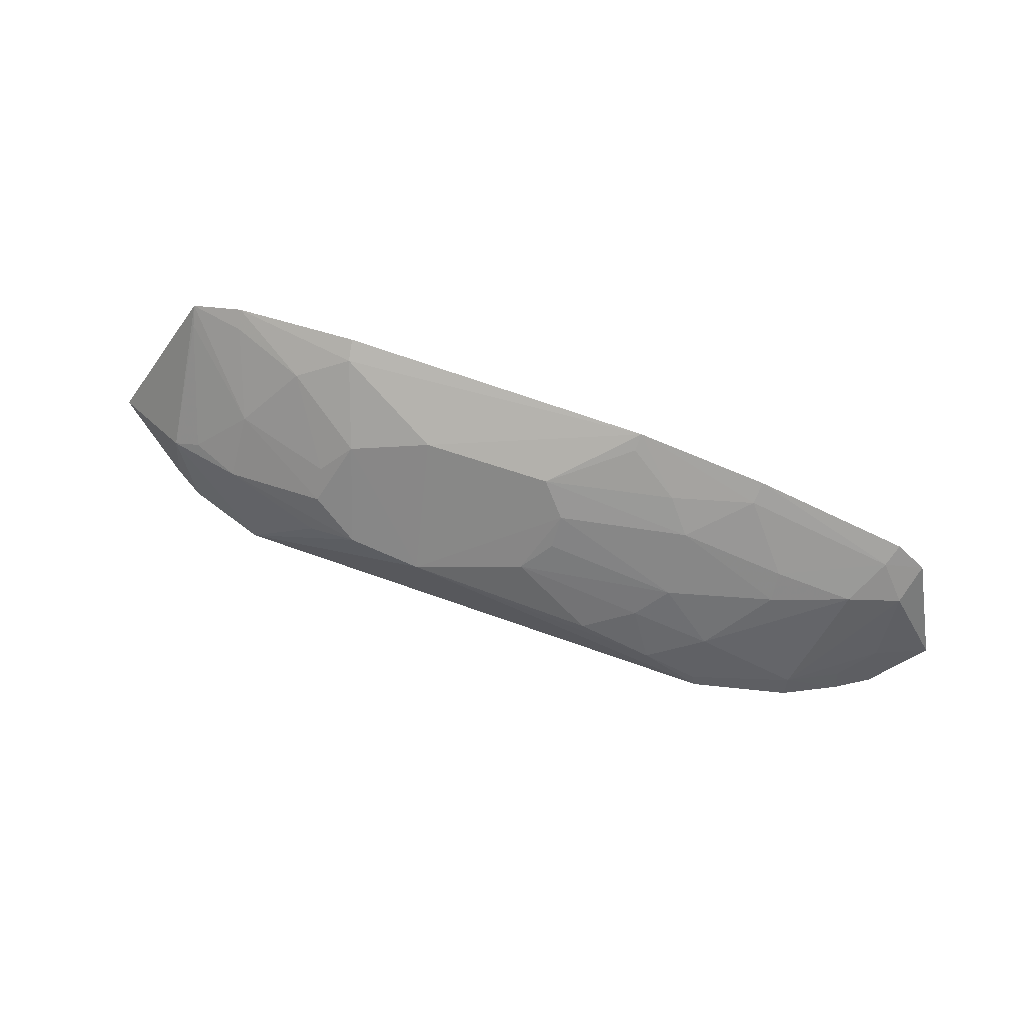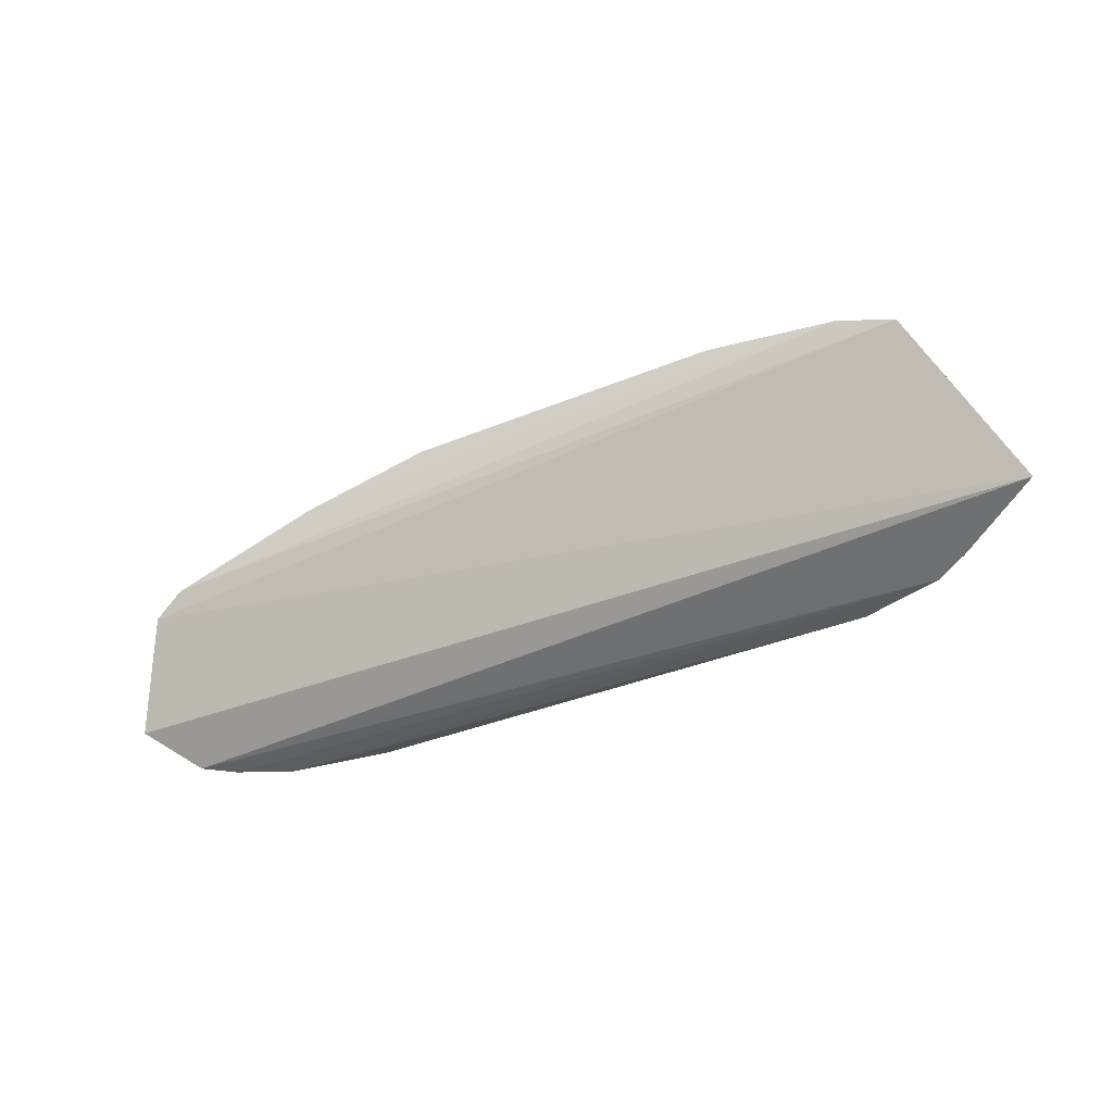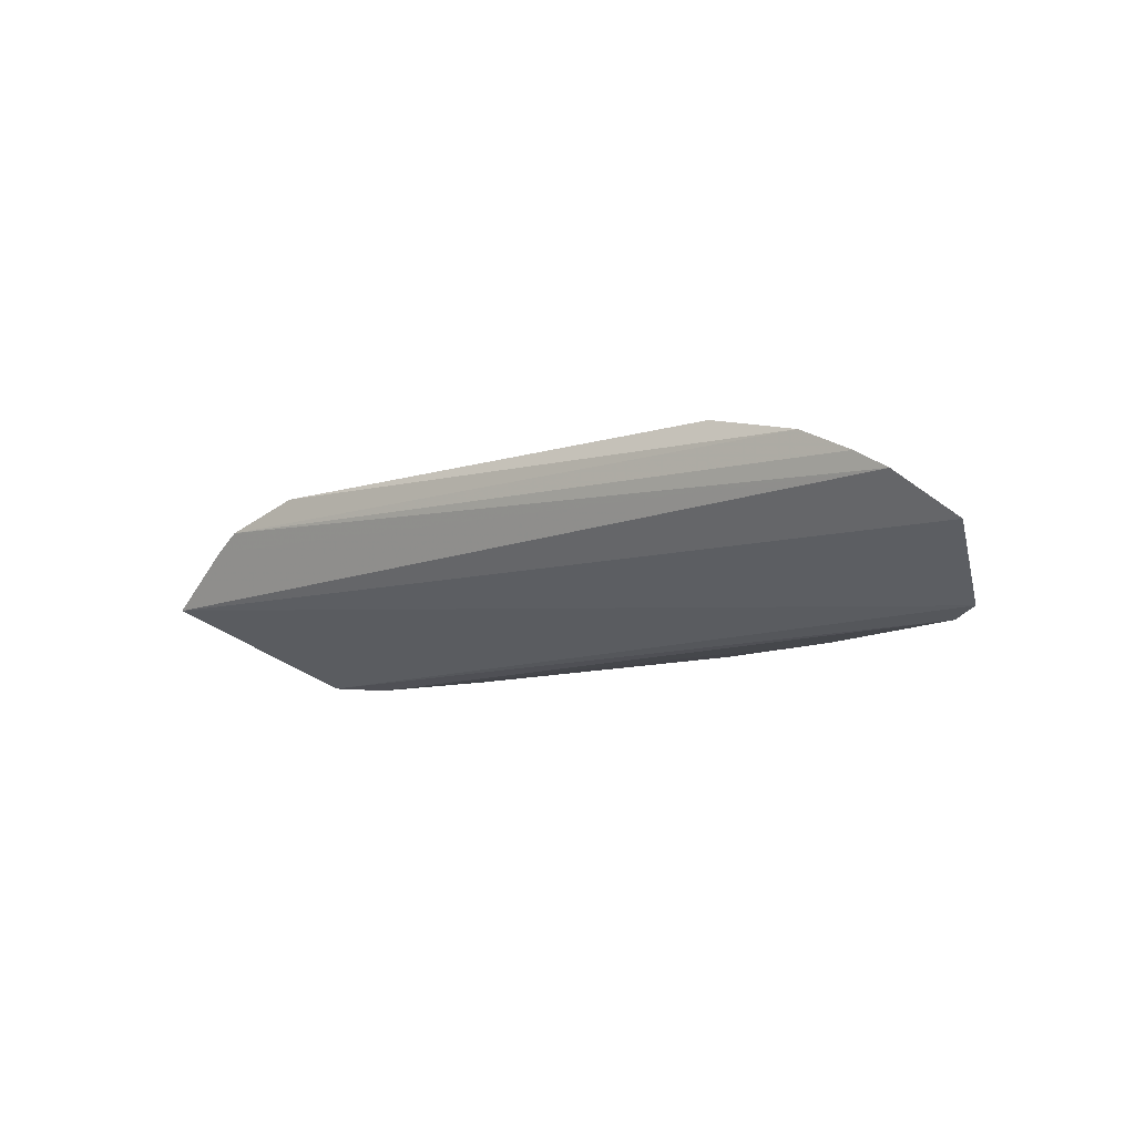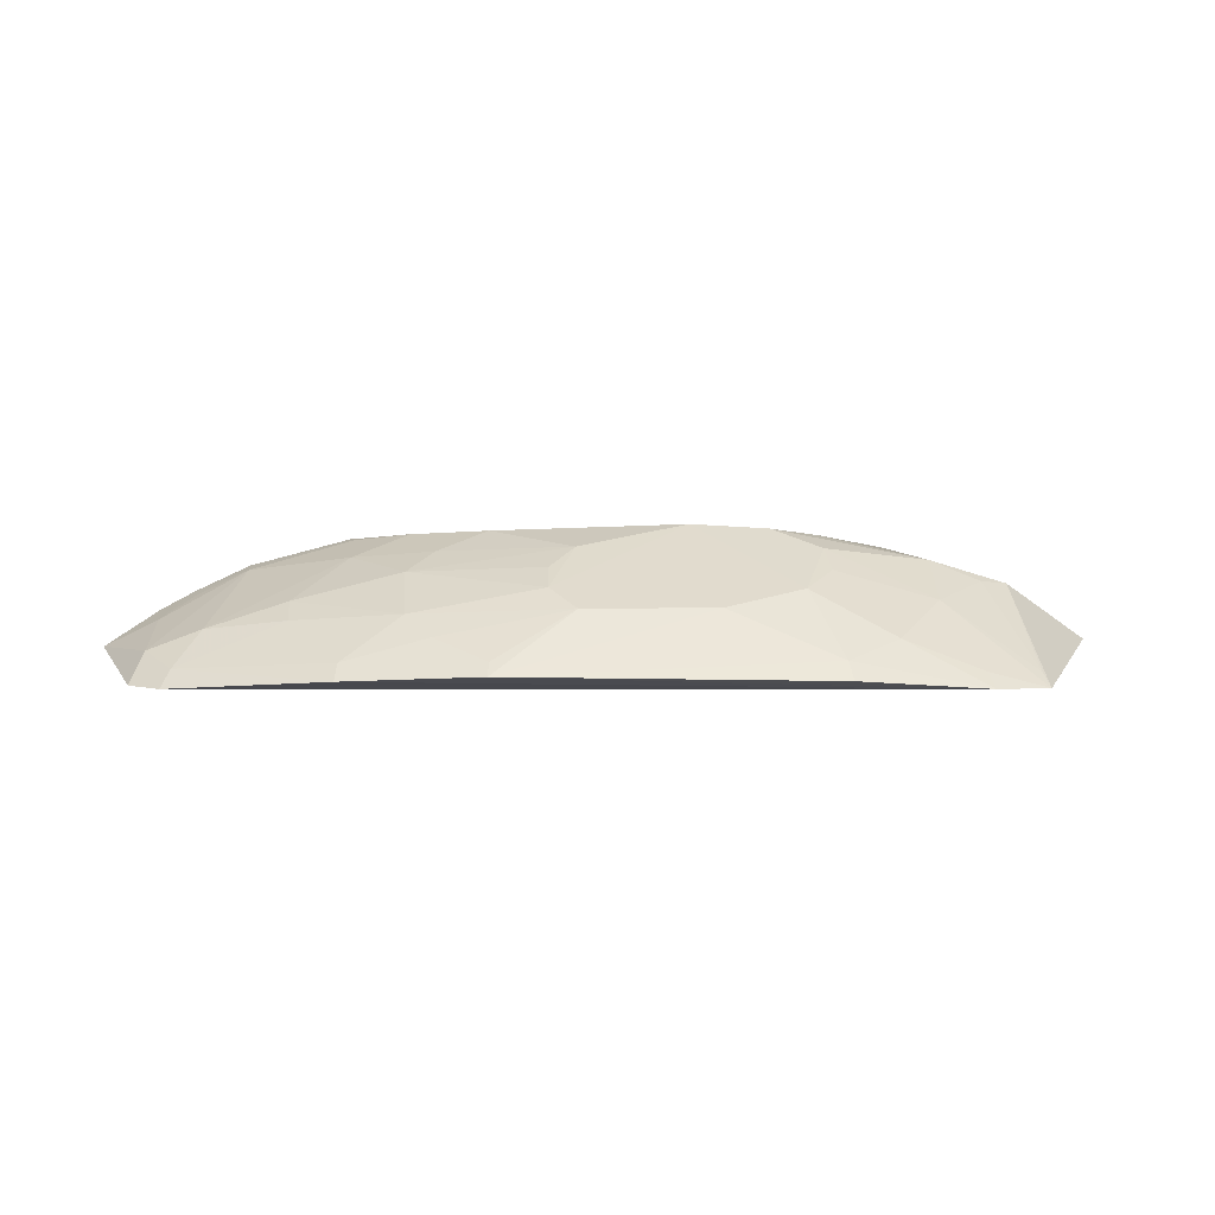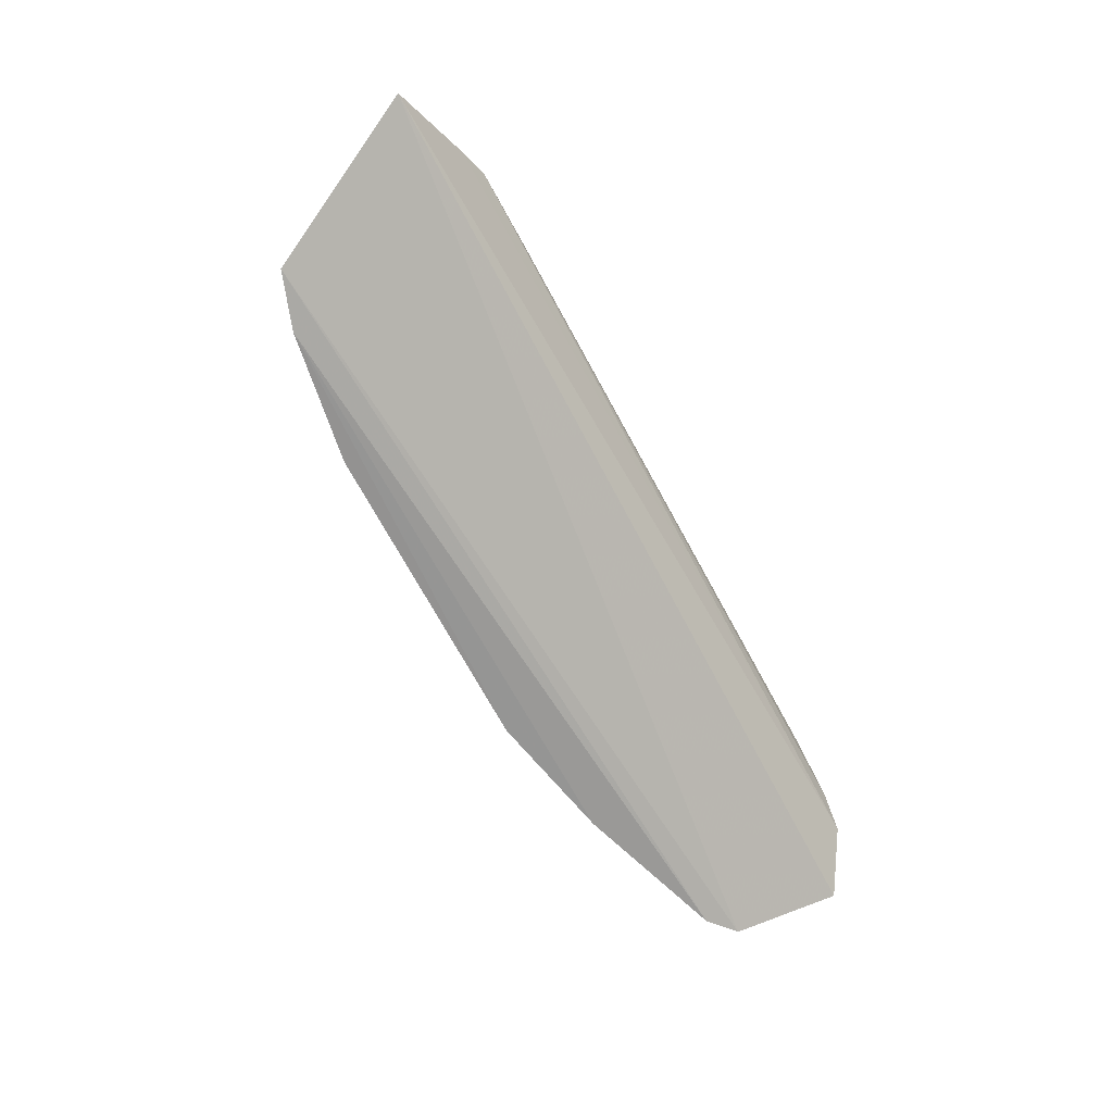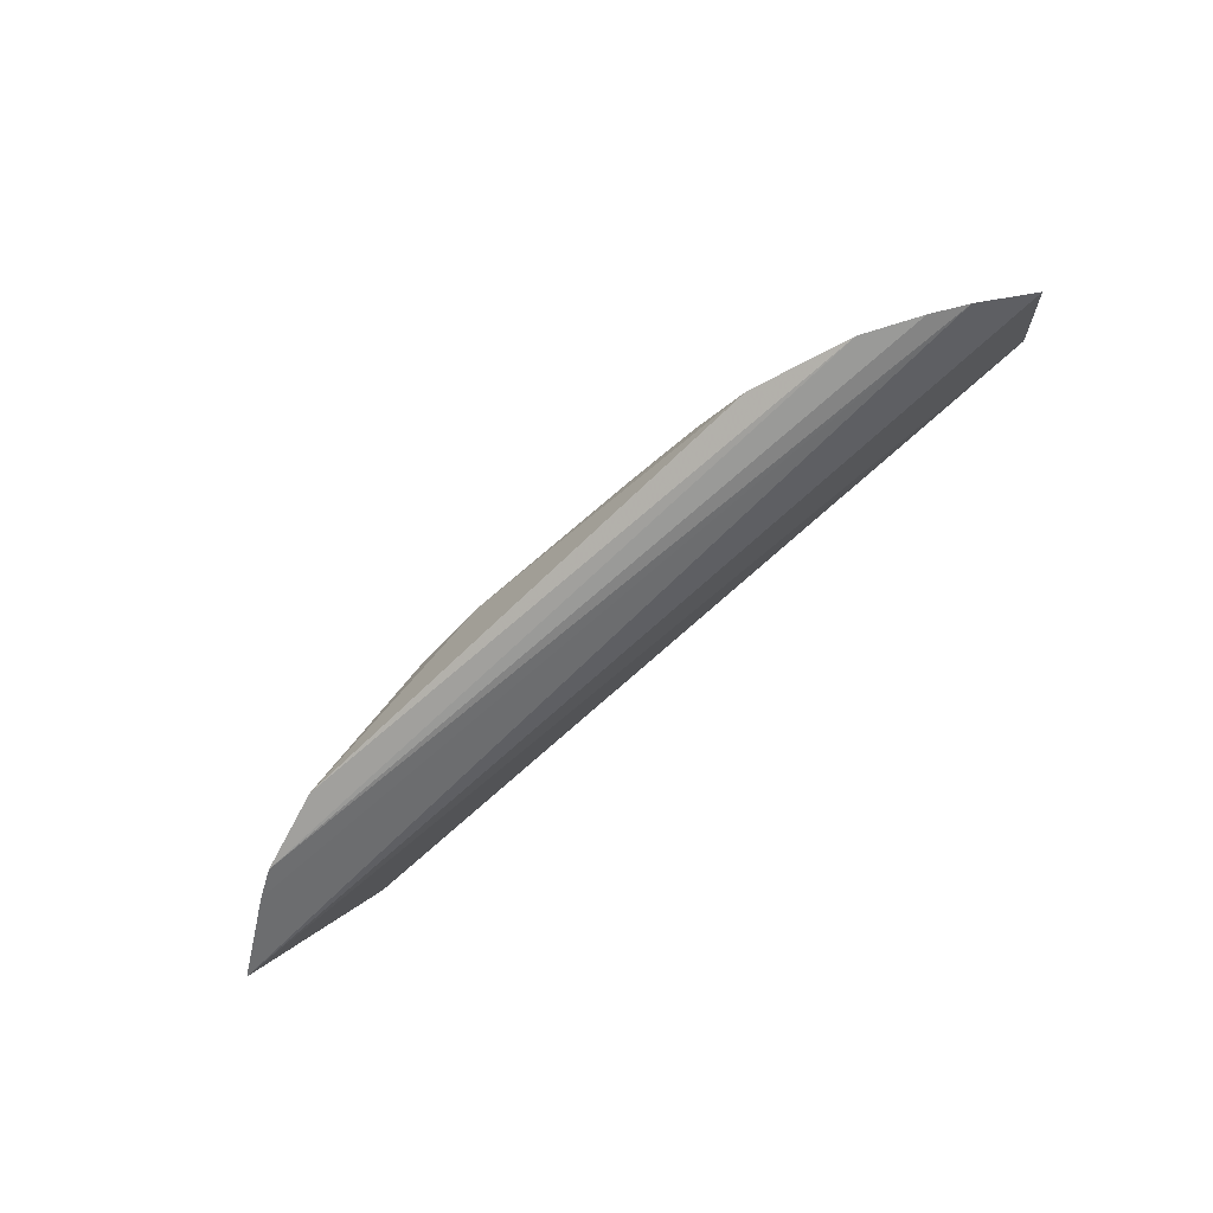
<metadata>
{"format":"obj","ext":"obj","renderer":"f3d","projection":"perspective","resolution":1024,"background":"white","views":[{"elev":71.2,"azim":19.6,"up":"+Y"},{"elev":-38.5,"azim":-152.2,"up":"+Y"},{"elev":-10.6,"azim":38.8,"up":"+Z"},{"elev":-11.7,"azim":176.5,"up":"+Z"},{"elev":-69.1,"azim":-61.5,"up":"+Z"},{"elev":-68.2,"azim":44.2,"up":"+Y"}]}
</metadata>
<code>
v 0.2266 0.1404 0.1958
v 0.2707 0.1608 0.1608
v 0.02167 0.2507 0.1661
v -0.1865 0.2573 0.1264
v -0.2621 0.1548 0.1724
v 0.2297 0.2288 0.1269
v 0.2445 0.1421 0.185
v -0.04017 0.1929 0.2248
v 0.06644 0.2716 0.1274
v -0.2176 0.2462 0.129
v 0.2474 0.2166 0.1306
v 0.1395 0.1802 0.207
v 0.2414 0.1666 0.1746
v -0.1992 0.1403 0.2113
v -0.0958 0.2372 0.1809
v 0.1414 0.2566 0.1268
v 0.2122 0.2089 0.1616
v 0.1424 0.1454 0.2253
v 0.02111 0.2087 0.2079
v -0.2161 0.1437 0.2019
v -0.05128 0.2501 0.1676
v -0.1676 0.2211 0.1792
v 0.1084 0.2361 0.1652
v 0.2414 0.2046 0.1509
v 0.2255 0.2227 0.1384
v 0.1962 0.1531 0.2055
v 0.1969 0.1407 0.2107
v -0.1534 0.1417 0.2258
v 0.03625 0.2369 0.1798
v 0.06656 0.1804 0.2226
v -0.113 0.2705 0.1274
v -0.1405 0.2509 0.1528
v -0.1096 0.2085 0.2089
v -0.2128 0.1836 0.1968
v 0.09431 0.25 0.1508
v 0.1402 0.2496 0.1376
v 0.1096 0.2077 0.1933
v 0.2236 0.1526 0.1914
v 0.14 0.1523 0.223
v 0.1088 0.1666 0.2234
v -0.1111 0.2651 0.1386
v -0.1116 0.2219 0.1942
v -0.1839 0.2512 0.1363
v -0.08276 0.1955 0.2224
v -0.1684 0.1937 0.2069
v -0.1967 0.1926 0.1959
v 0.06577 0.2659 0.1359
v 0.1678 0.2206 0.1643
v 0.1687 0.2081 0.1769
v 0.09444 0.1932 0.2079
v 0.03567 0.2224 0.1936
v -0.1112 0.1858 0.2213
v -0.2154 0.2384 0.1386
f 7 5 2
f 10 4 6
f 11 2 5
f 11 10 6
f 11 5 10
f 13 7 2
f 13 1 7
f 14 7 1
f 16 6 4
f 16 4 9
f 20 5 7
f 20 7 14
f 21 15 8
f 21 3 9
f 24 2 11
f 24 13 2
f 25 6 16
f 25 17 24
f 25 24 11
f 25 11 6
f 26 17 12
f 26 24 17
f 26 13 24
f 27 14 1
f 27 1 26
f 28 18 8
f 28 27 18
f 28 14 27
f 29 8 19
f 29 21 8
f 29 3 21
f 29 23 3
f 30 19 8
f 31 9 4
f 34 20 14
f 34 14 28
f 34 5 20
f 34 10 5
f 35 3 23
f 36 35 23
f 36 16 9
f 36 9 35
f 36 25 16
f 37 23 29
f 38 26 1
f 38 1 13
f 38 13 26
f 39 26 12
f 39 27 26
f 39 18 27
f 40 30 8
f 40 8 18
f 40 18 39
f 40 39 12
f 41 21 9
f 41 9 31
f 41 15 21
f 41 32 15
f 41 31 4
f 41 4 32
f 42 32 22
f 42 15 32
f 42 33 15
f 42 22 33
f 43 32 4
f 43 4 10
f 43 10 22
f 43 22 32
f 44 8 15
f 44 15 33
f 44 28 8
f 45 33 22
f 45 44 33
f 45 34 28
f 46 45 22
f 46 34 45
f 47 35 9
f 47 9 3
f 47 3 35
f 48 36 23
f 48 17 25
f 48 25 36
f 49 37 12
f 49 12 17
f 49 17 48
f 49 48 23
f 49 23 37
f 50 12 37
f 50 40 12
f 50 30 40
f 50 37 19
f 50 19 30
f 51 37 29
f 51 29 19
f 51 19 37
f 52 45 28
f 52 28 44
f 52 44 45
f 53 46 22
f 53 22 10
f 53 10 34
f 53 34 46

</code>
